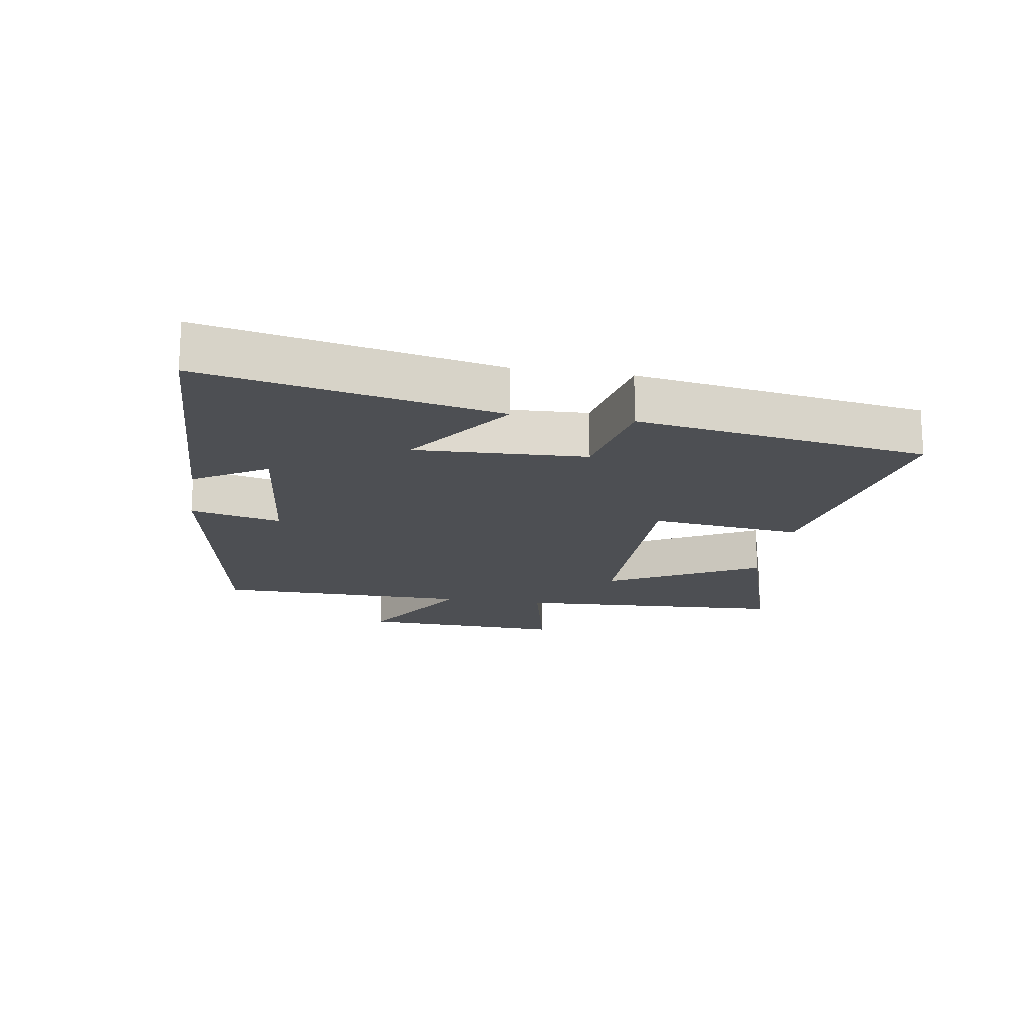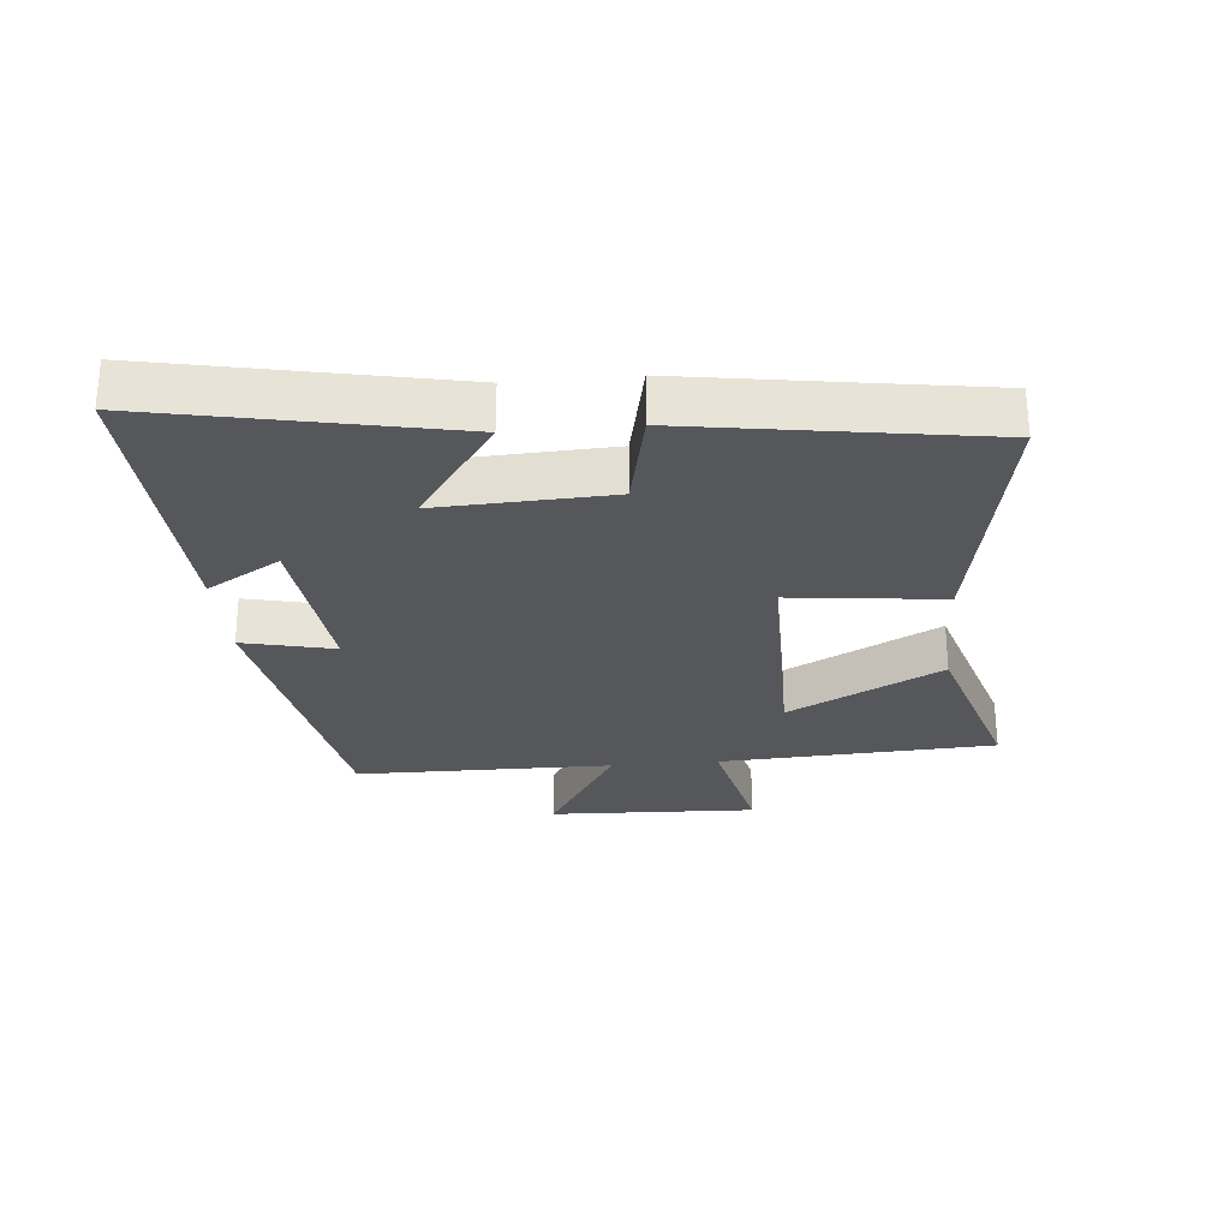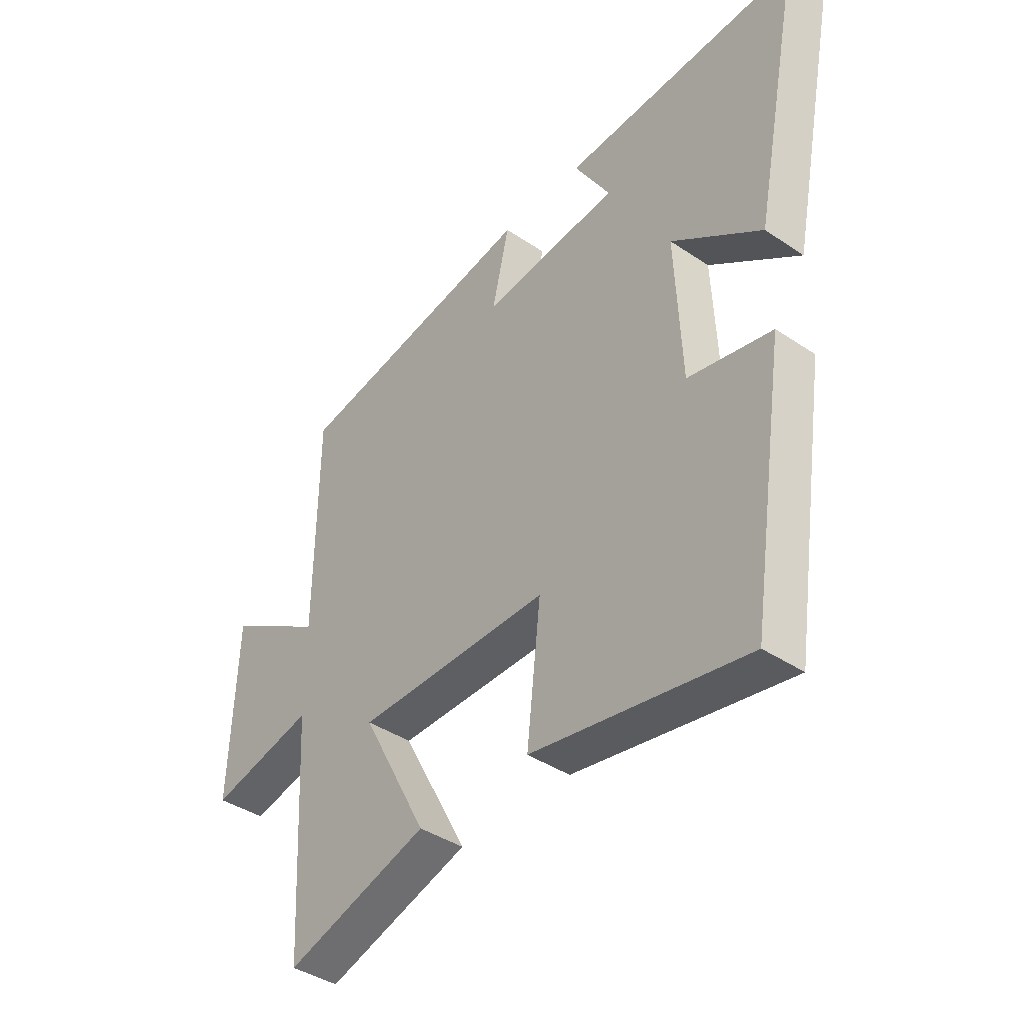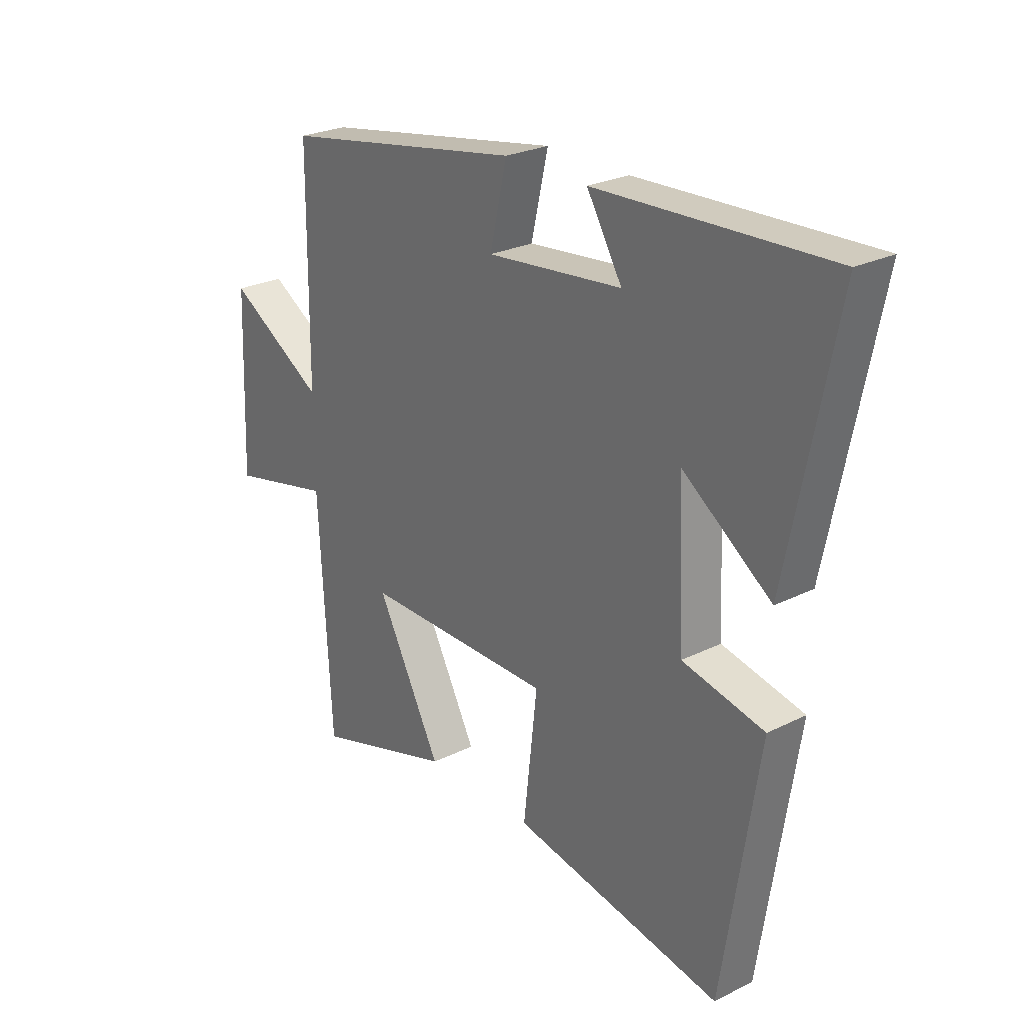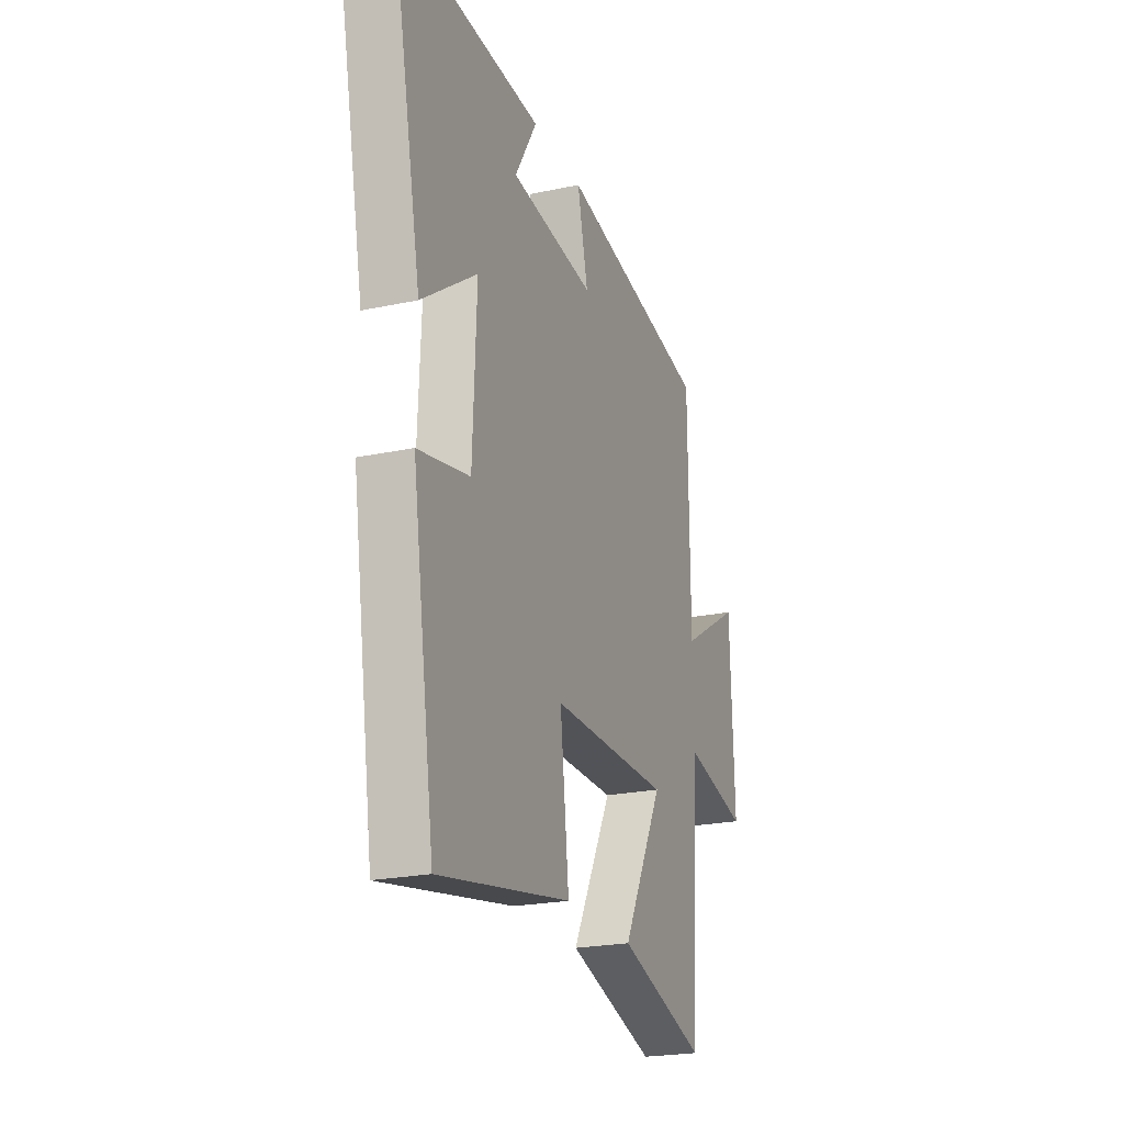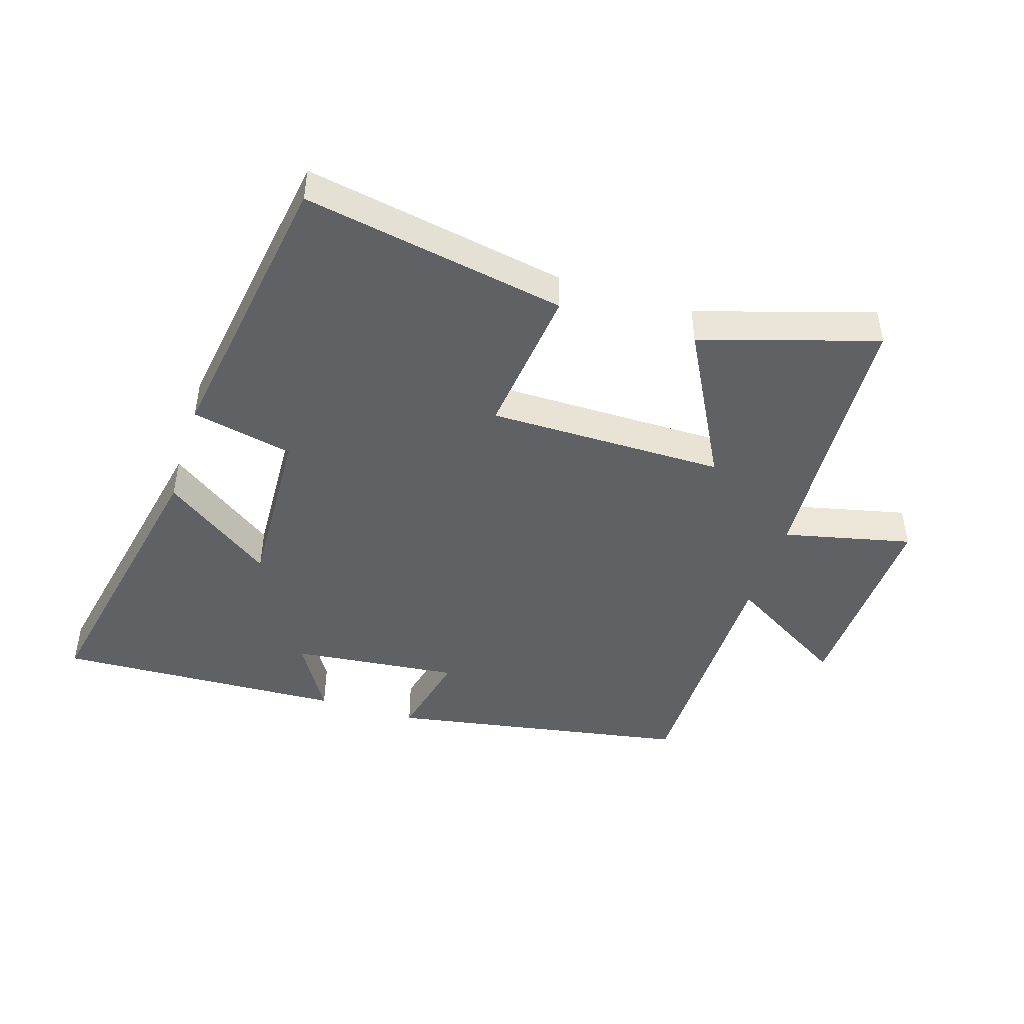
<metadata>
{"format":"obj","ext":"obj","renderer":"f3d","projection":"perspective","resolution":1024,"background":"white","views":[{"elev":-17.7,"azim":80.8,"up":"+Y"},{"elev":-27.2,"azim":95.2,"up":"+Y"},{"elev":-40.6,"azim":50.5,"up":"+Z"},{"elev":25.6,"azim":51.5,"up":"+Z"},{"elev":-22.5,"azim":110.2,"up":"+Z"},{"elev":-45.7,"azim":162.5,"up":"+Y"}]}
</metadata>
<code>
v -0.497 0.07 0.417
v -0.023 0.07 0.5
v -0.056 0.07 0.357
v 0.208 0.07 0.385
v 0.139 0.07 0.5
v 0.593 0.07 0.52
v 0.5 0.07 0.06
v 0.328 0.07 0.182
v 0.34 0.07 -0.086
v 0.5 0.07 -0.12
v 0.43 0.07 -0.575
v 0.018 0.07 -0.5
v 0.045 0.07 -0.261
v -0.327 0.07 -0.261
v -0.2 0.07 -0.5
v -0.476 0.07 -0.585
v -0.5 0.07 -0.153
v -0.702 0.07 -0.199
v -0.69 0.07 0.127
v -0.5 0.07 0.013
v -0.497 0 0.417
v -0.023 0 0.5
v -0.056 0 0.357
v 0.208 0 0.385
v 0.139 0 0.5
v 0.593 0 0.52
v 0.5 0 0.06
v 0.328 0 0.182
v 0.34 0 -0.086
v 0.5 0 -0.12
v 0.43 0 -0.575
v 0.018 0 -0.5
v 0.045 0 -0.261
v -0.327 0 -0.261
v -0.2 0 -0.5
v -0.476 0 -0.585
v -0.5 0 -0.153
v -0.702 0 -0.199
v -0.69 0 0.127
v -0.5 0 0.013
f 17 18 19 20
f 16 17 20
f 15 16 20
f 14 15 20
f 13 14 20 1
f 11 12 13
f 10 11 13
f 9 10 13
f 8 9 13 1
f 6 7 8
f 4 5 6
f 4 6 8
f 3 4 8
f 1 2 3
f 1 3 8
f 40 39 38 37
f 40 37 36
f 40 36 35
f 40 35 34
f 21 40 34 33
f 33 32 31
f 33 31 30
f 33 30 29
f 21 33 29 28
f 28 27 26
f 26 25 24
f 28 26 24
f 28 24 23
f 23 22 21
f 28 23 21
f 1 21 22 2
f 2 22 23 3
f 3 23 24 4
f 4 24 25 5
f 5 25 26 6
f 6 26 27 7
f 7 27 28 8
f 8 28 29 9
f 9 29 30 10
f 10 30 31 11
f 11 31 32 12
f 12 32 33 13
f 13 33 34 14
f 14 34 35 15
f 15 35 36 16
f 16 36 37 17
f 17 37 38 18
f 18 38 39 19
f 19 39 40 20
f 20 40 21 1

</code>
